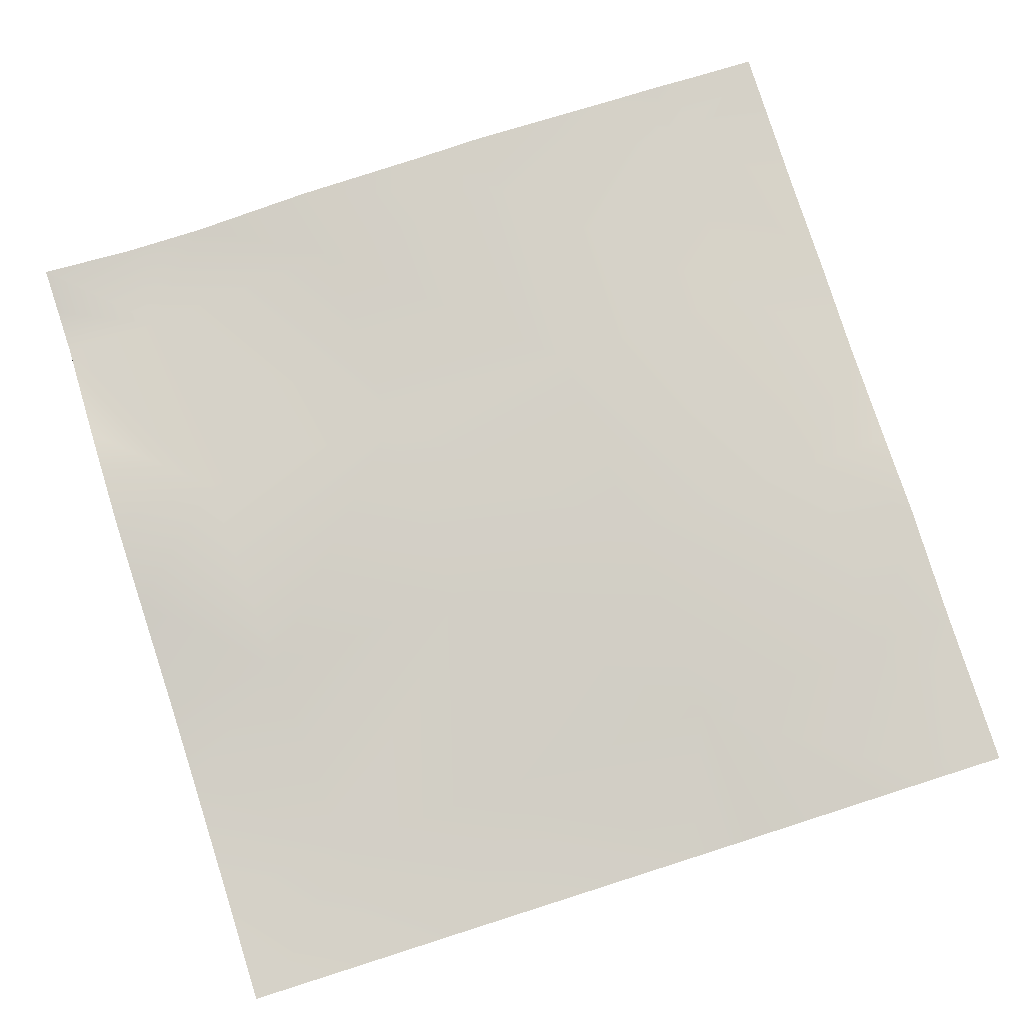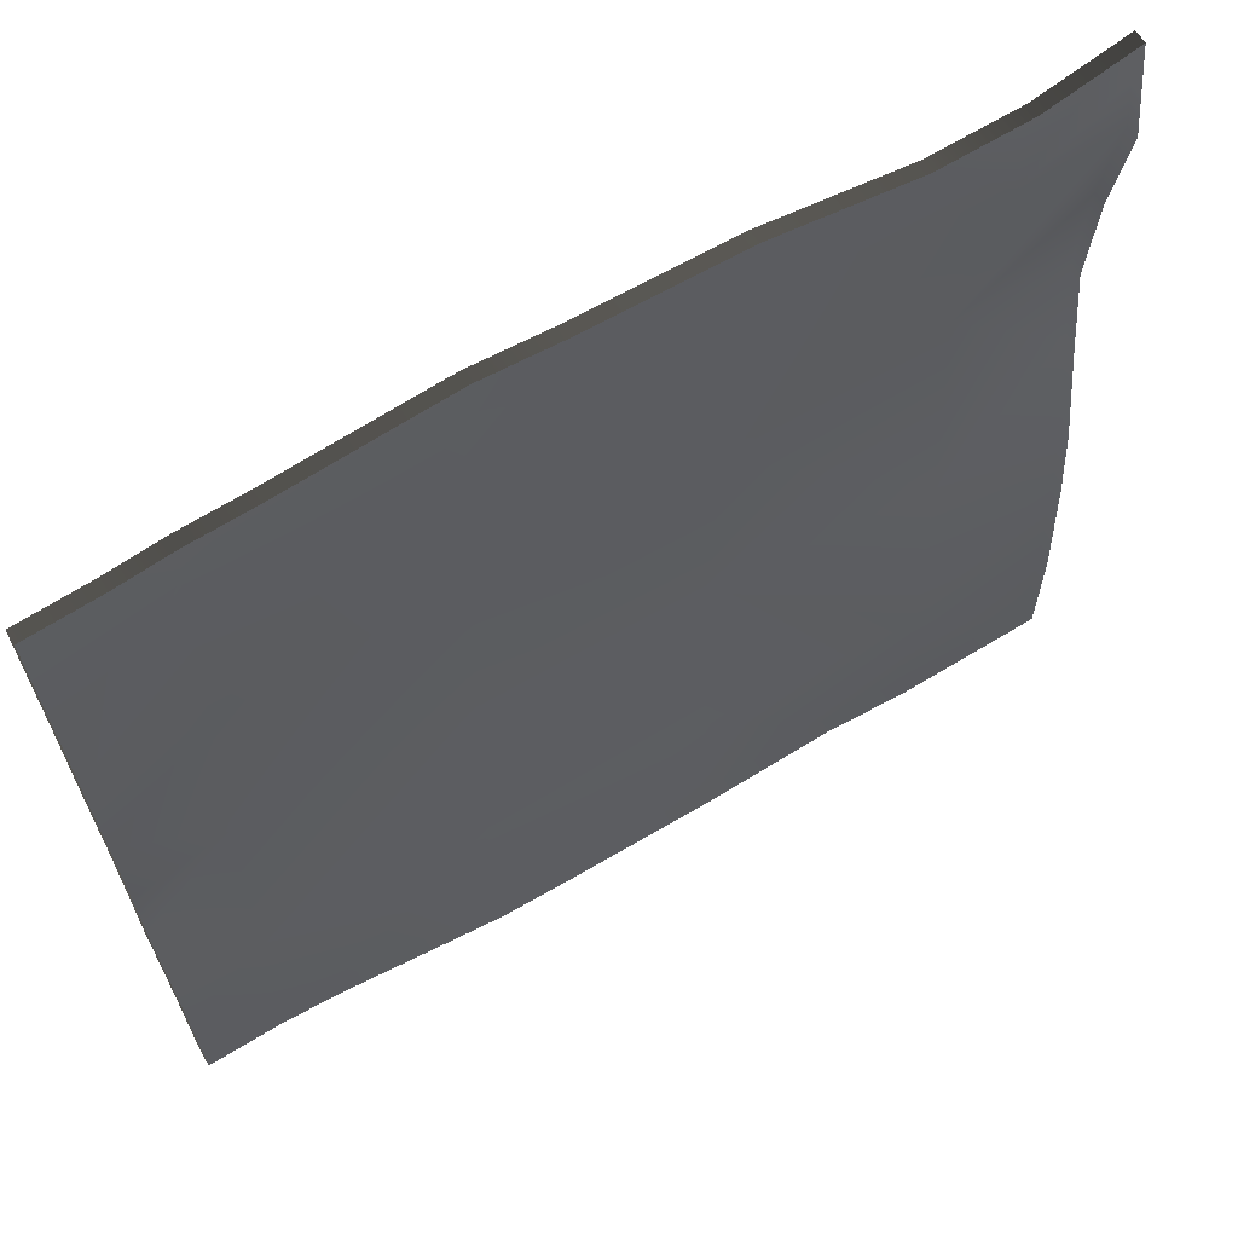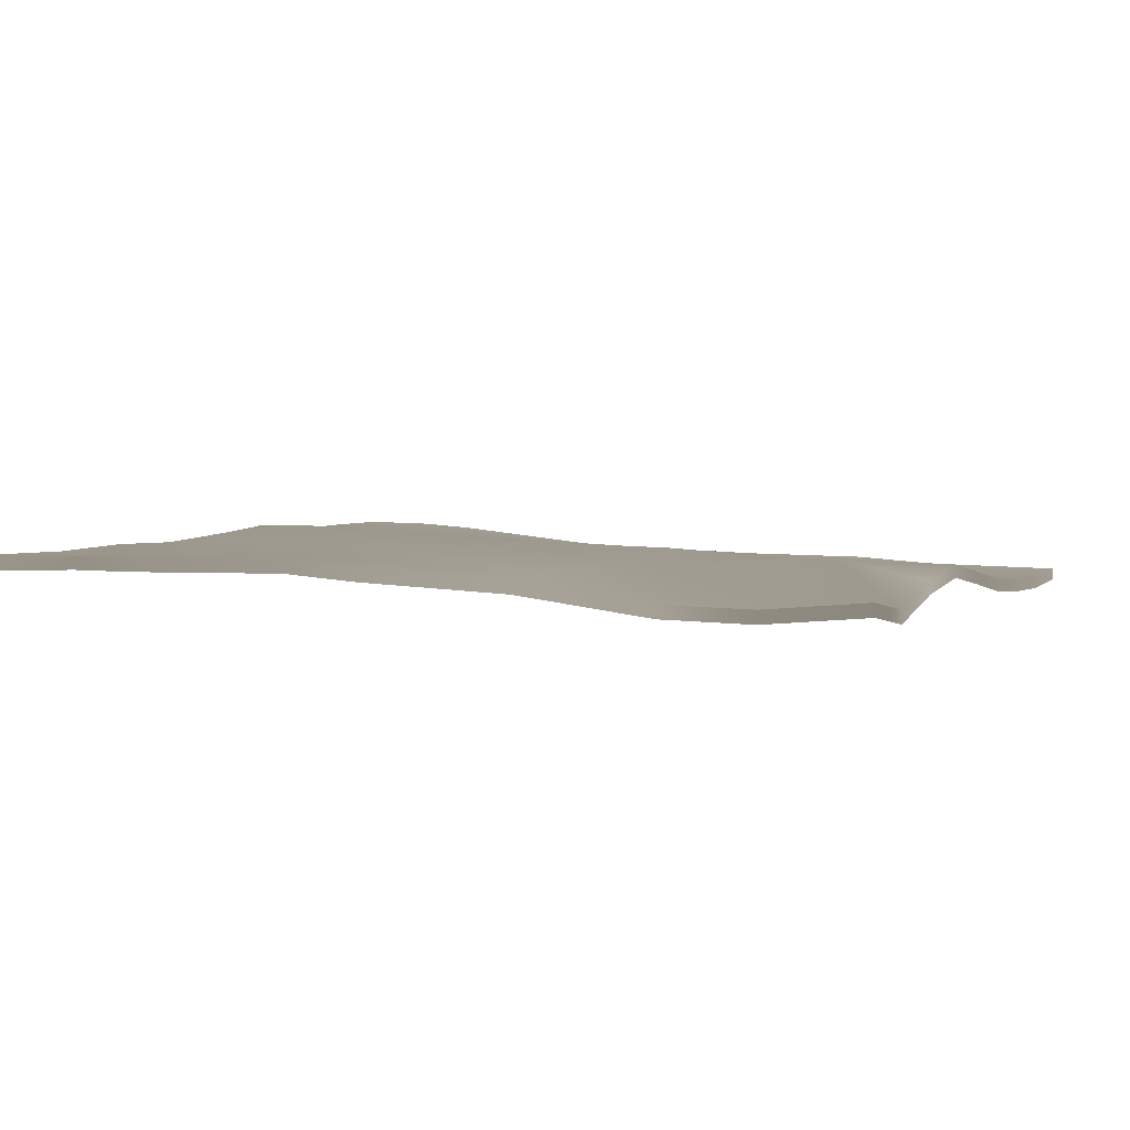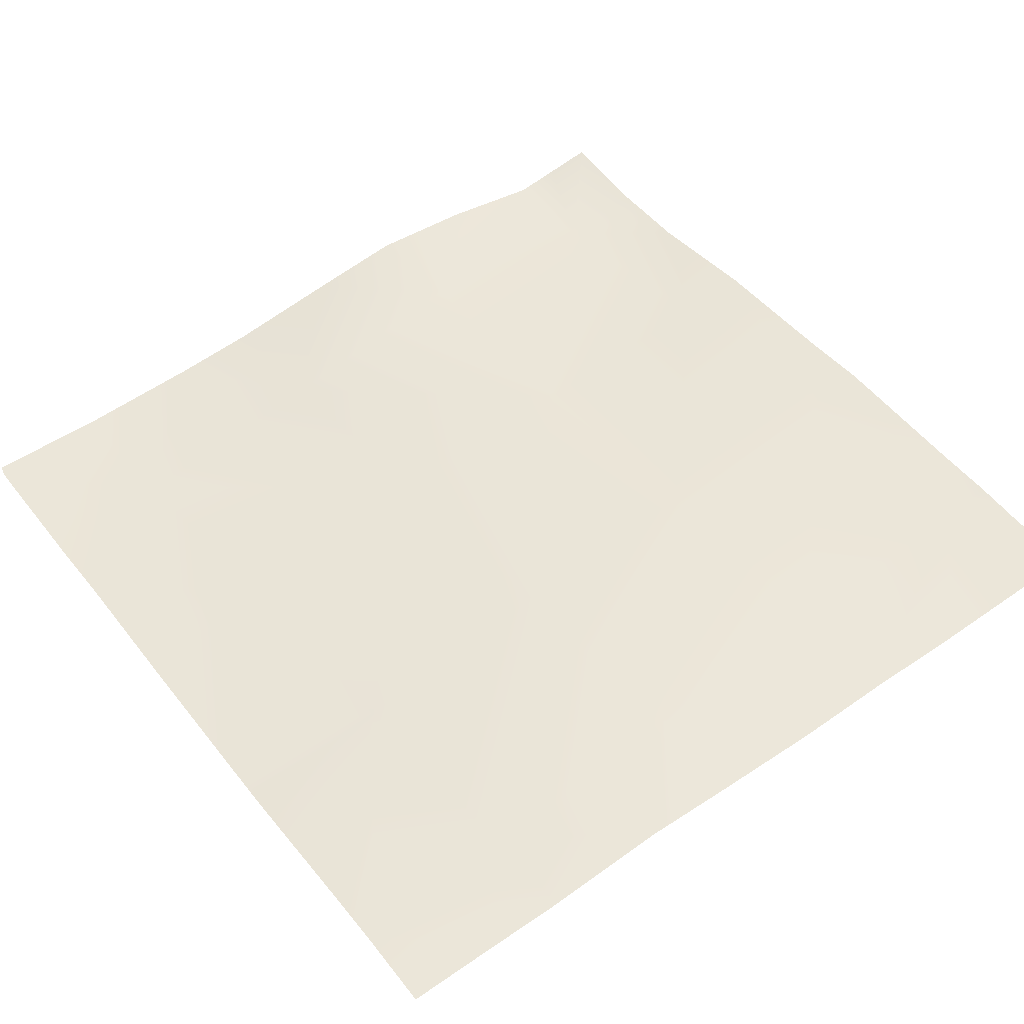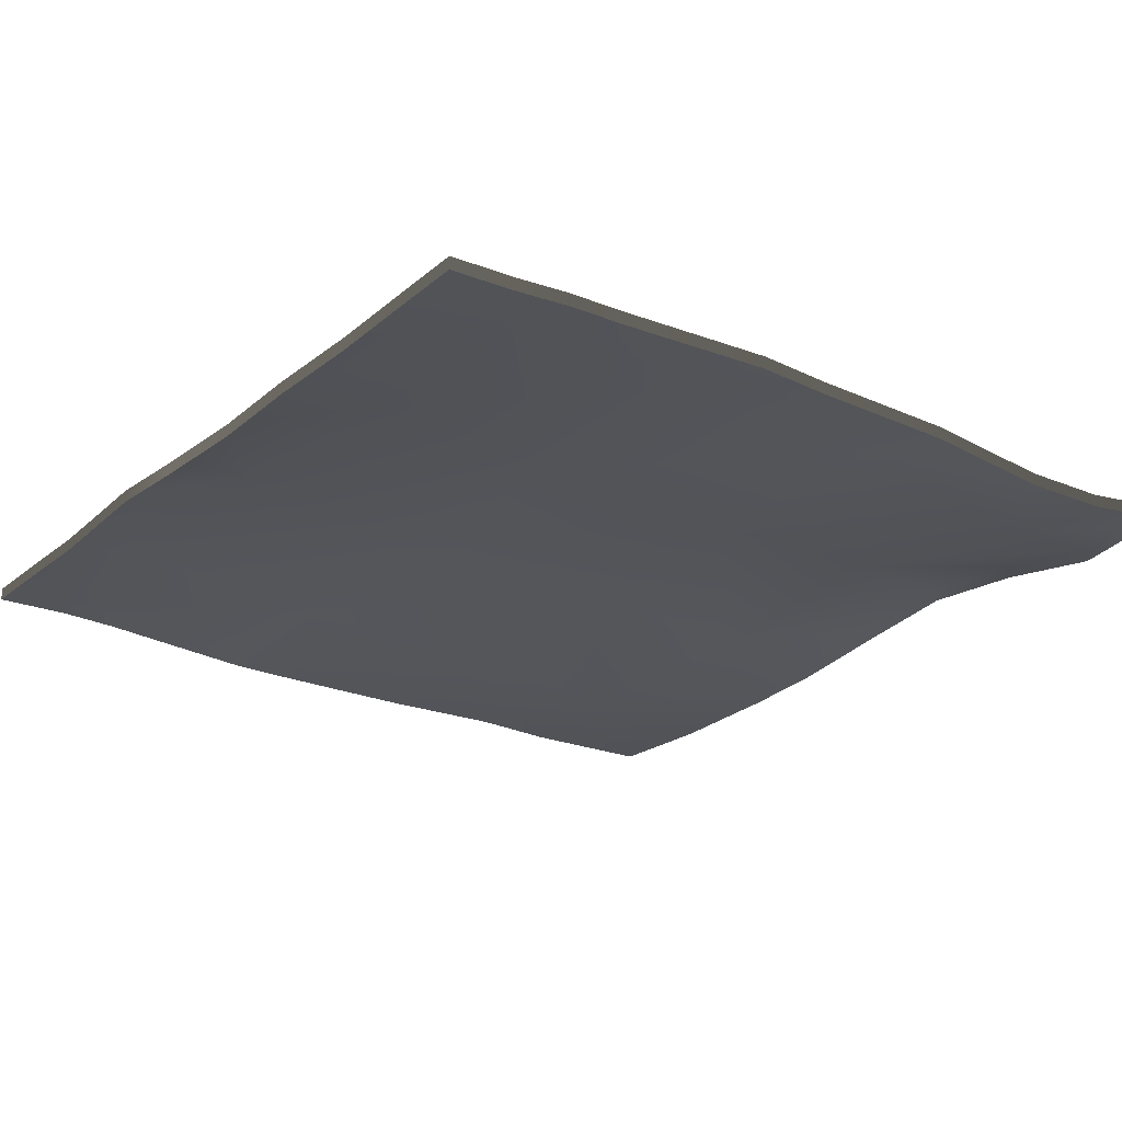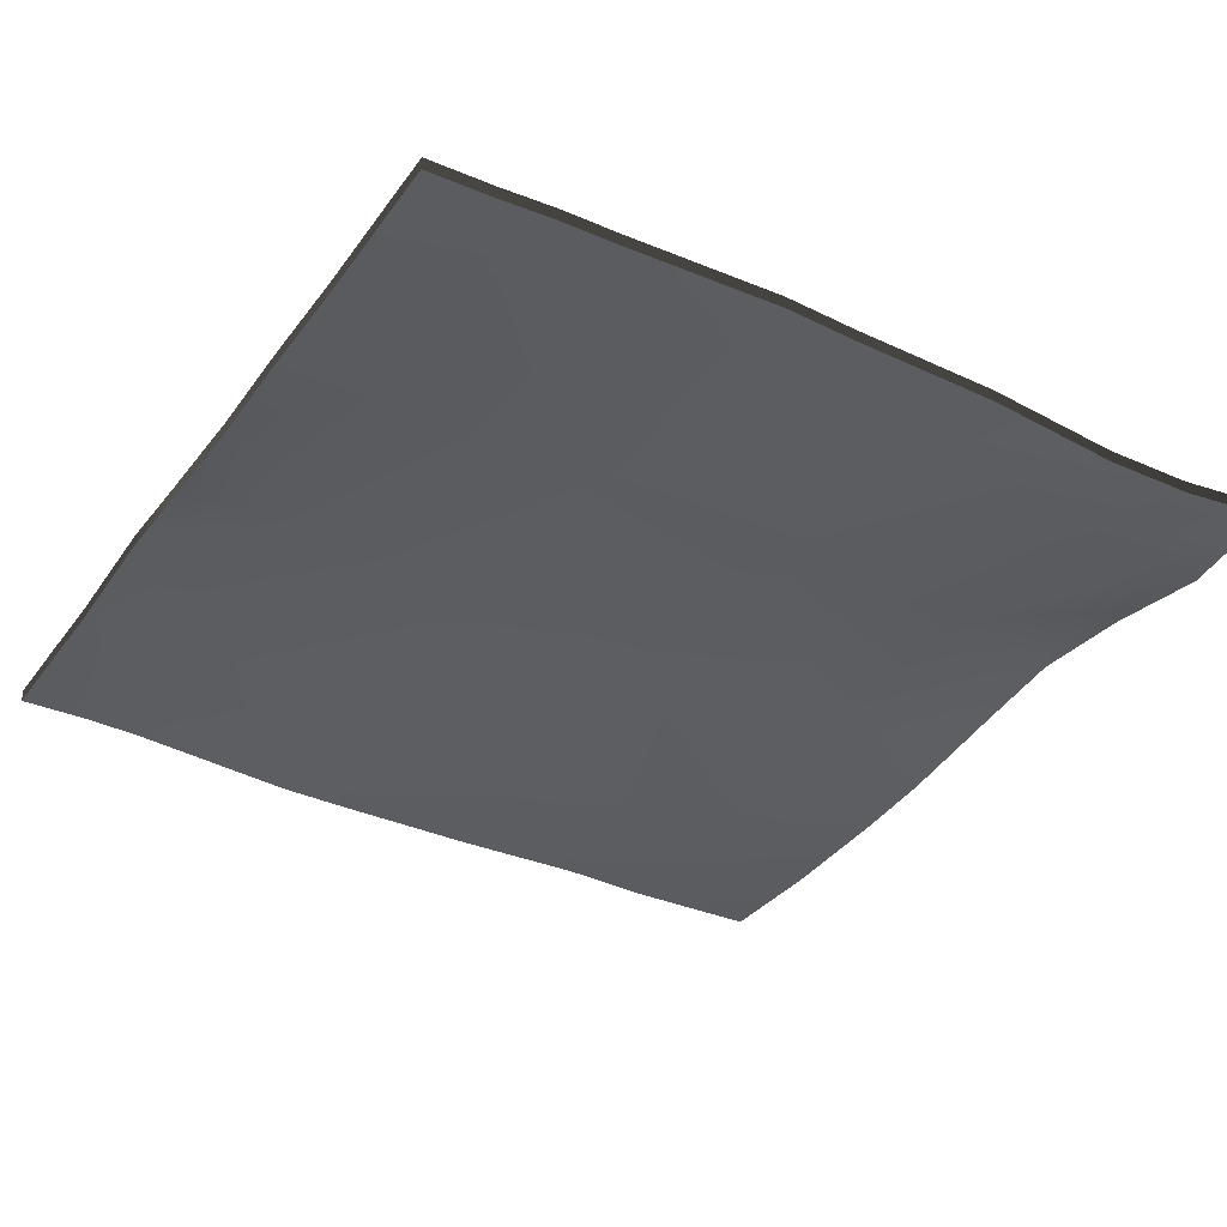
<metadata>
{"format":"obj","ext":"obj","renderer":"f3d","projection":"perspective","resolution":1024,"background":"white","views":[{"elev":77.0,"azim":162.4,"up":"+Y"},{"elev":65.8,"azim":-31.9,"up":"+Z"},{"elev":5.5,"azim":21.3,"up":"+Y"},{"elev":49.8,"azim":-126.3,"up":"+Y"},{"elev":-20.8,"azim":-36.6,"up":"+Y"},{"elev":-32.7,"azim":-31.2,"up":"+Y"}]}
</metadata>
<code>
v 25.34 -0.07231 8
v 24.61 -0.003686 8
v 25.38 -0.01945 8.694
v 26.34 -0.0971 8
v 25.66 -0.08268 8
v 26.37 -0.05579 8.642
v 24.34 0.01138 8
v 24 0.02839 8.405
v 24.38 0.03935 8.747
v 24 0.01311 8
v 24 0.0924 9.354
v 24.43 0.1328 9.743
v 24 0.03757 8.767
v 26.43 0.07043 9.638
v 26.95 -0.09635 8
v 27.37 -0.1141 8.589
v 27.34 -0.1189 8
v 25.43 0.08723 9.691
v 27.9 -0.1231 8
v 28 -0.1161 8.556
v 28 -0.1219 8.114
v 28 -0.1234 8
v 28 -0.07515 9.155
v 27.42 -0.01327 9.586
v 25.48 0.1212 10.69
v 26.48 0.09166 10.64
v 24 0.0819 9.766
v 24 0.07712 10.3
v 24.49 0.1302 10.74
v 24 0.1041 10.77
v 24.54 0.1475 11.74
v 24 0.1112 11.25
v 25.54 0.1702 11.69
v 26.53 0.1339 11.63
v 28 -0.034 9.556
v 28 0.05667 10.1
v 27.53 0.01406 11.58
v 27.48 0.1393 10.58
v 28 0.1261 10.56
v 28 0.1043 11.05
v 24 0.1509 12
v 24.3 0.1563 12
v 24 0.1468 11.92
v 24 0.1394 11.77
v 25.55 0.1897 12
v 24.83 0.1709 12
v 27.15 0.07322 12
v 26.55 0.1442 12
v 27.55 0.06988 12
v 25.89 0.1675 12
v 24.55 0.1698 12
v 28 0.04001 11.56
v 28 0.1155 12
v 28 0.1153 12
v 28 0.07706 11.77
v 24.61 -0.06034 8
v 25.34 -0.129 8
v 25.66 -0.1393 8
v 26.34 -0.1538 8
v 24 -0.02827 8.405
v 24 -0.04355 8
v 24.34 -0.04527 8
v 24 0.03574 9.354
v 24 -0.01909 8.767
v 26.95 -0.153 8
v 27.34 -0.1755 8
v 27.9 -0.1798 8
v 28 -0.1785 8.114
v 28 -0.1727 8.556
v 28 -0.18 8
v 28 -0.1318 9.155
v 24 0.02524 9.766
v 24 0.02046 10.3
v 24 0.05453 11.25
v 24 0.04746 10.77
v 28 -0.09065 9.556
v 28 1.688e-05 10.1
v 28 0.06948 10.56
v 28 0.04763 11.05
v 24.3 0.0996 12
v 24 0.09428 12
v 24 0.09019 11.92
v 24 0.08277 11.77
v 25.55 0.1331 12
v 24.83 0.1143 12
v 27.15 0.01656 12
v 26.55 0.08758 12
v 27.55 0.01322 12
v 25.89 0.1108 12
v 24.55 0.1131 12
v 28 -0.01664 11.56
v 28 0.05884 12
v 28 0.05861 12
v 28 0.0204 11.77
f 1 2 3
f 4 5 6
f 7 8 9
f 7 10 8
f 9 11 12
f 9 13 11
f 8 13 9
f 6 3 14
f 5 3 6
f 5 1 3
f 15 16 17
f 15 6 16
f 16 6 14
f 3 7 9
f 3 2 7
f 3 9 18
f 19 17 16
f 20 19 16
f 20 21 19
f 21 22 19
f 20 16 23
f 16 14 24
f 18 12 25
f 9 12 18
f 3 18 14
f 14 18 26
f 27 12 11
f 12 28 29
f 12 27 28
f 30 31 29
f 30 32 31
f 29 25 12
f 25 26 18
f 29 33 25
f 28 30 29
f 34 26 25
f 35 24 36
f 24 23 16
f 24 35 23
f 26 37 38
f 38 36 24
f 38 39 36
f 39 38 40
f 38 24 26
f 14 26 24
f 41 42 43
f 43 31 44
f 43 42 31
f 45 31 46
f 45 33 31
f 47 34 48
f 47 37 34
f 33 29 31
f 34 25 33
f 49 37 47
f 44 31 32
f 48 33 50
f 48 34 33
f 46 31 51
f 50 33 45
f 52 38 37
f 52 40 38
f 53 37 54
f 53 55 37
f 55 52 37
f 34 37 26
f 51 31 42
f 49 54 37
f 15 4 6
f 2 1 56
f 57 56 1
f 5 4 58
f 59 58 4
f 8 10 60
f 61 60 10
f 10 7 61
f 62 61 7
f 11 13 63
f 64 63 13
f 13 8 64
f 60 64 8
f 1 5 57
f 58 57 5
f 15 17 65
f 66 65 17
f 7 2 62
f 56 62 2
f 17 19 66
f 67 66 19
f 21 20 68
f 69 68 20
f 19 22 67
f 70 67 22
f 22 21 70
f 68 70 21
f 20 23 69
f 71 69 23
f 27 11 72
f 63 72 11
f 28 27 73
f 72 73 27
f 32 30 74
f 75 74 30
f 30 28 75
f 73 75 28
f 35 36 76
f 77 76 36
f 23 35 71
f 76 71 35
f 36 39 77
f 78 77 39
f 39 40 78
f 79 78 40
f 42 41 80
f 81 80 41
f 41 43 81
f 82 81 43
f 43 44 82
f 83 82 44
f 45 46 84
f 85 84 46
f 47 48 86
f 87 86 48
f 49 47 88
f 86 88 47
f 44 32 83
f 74 83 32
f 48 50 87
f 89 87 50
f 46 51 85
f 90 85 51
f 50 45 89
f 84 89 45
f 40 52 79
f 91 79 52
f 53 54 92
f 93 92 54
f 55 53 94
f 92 94 53
f 52 55 91
f 94 91 55
f 51 42 90
f 80 90 42
f 54 49 93
f 88 93 49
f 4 15 59
f 65 59 15

</code>
